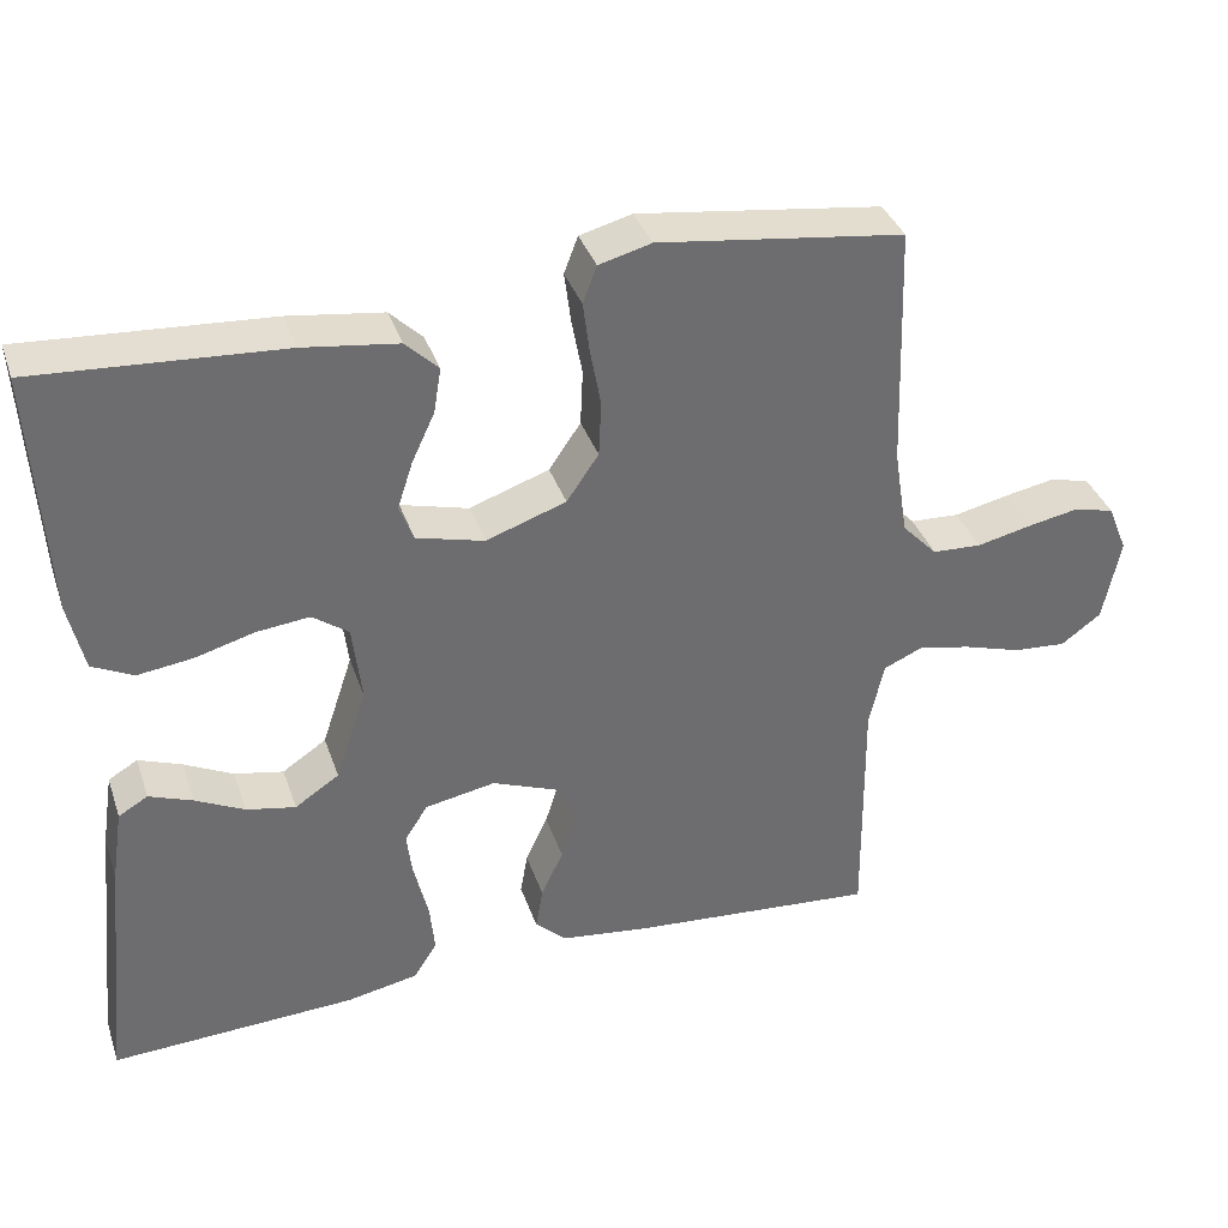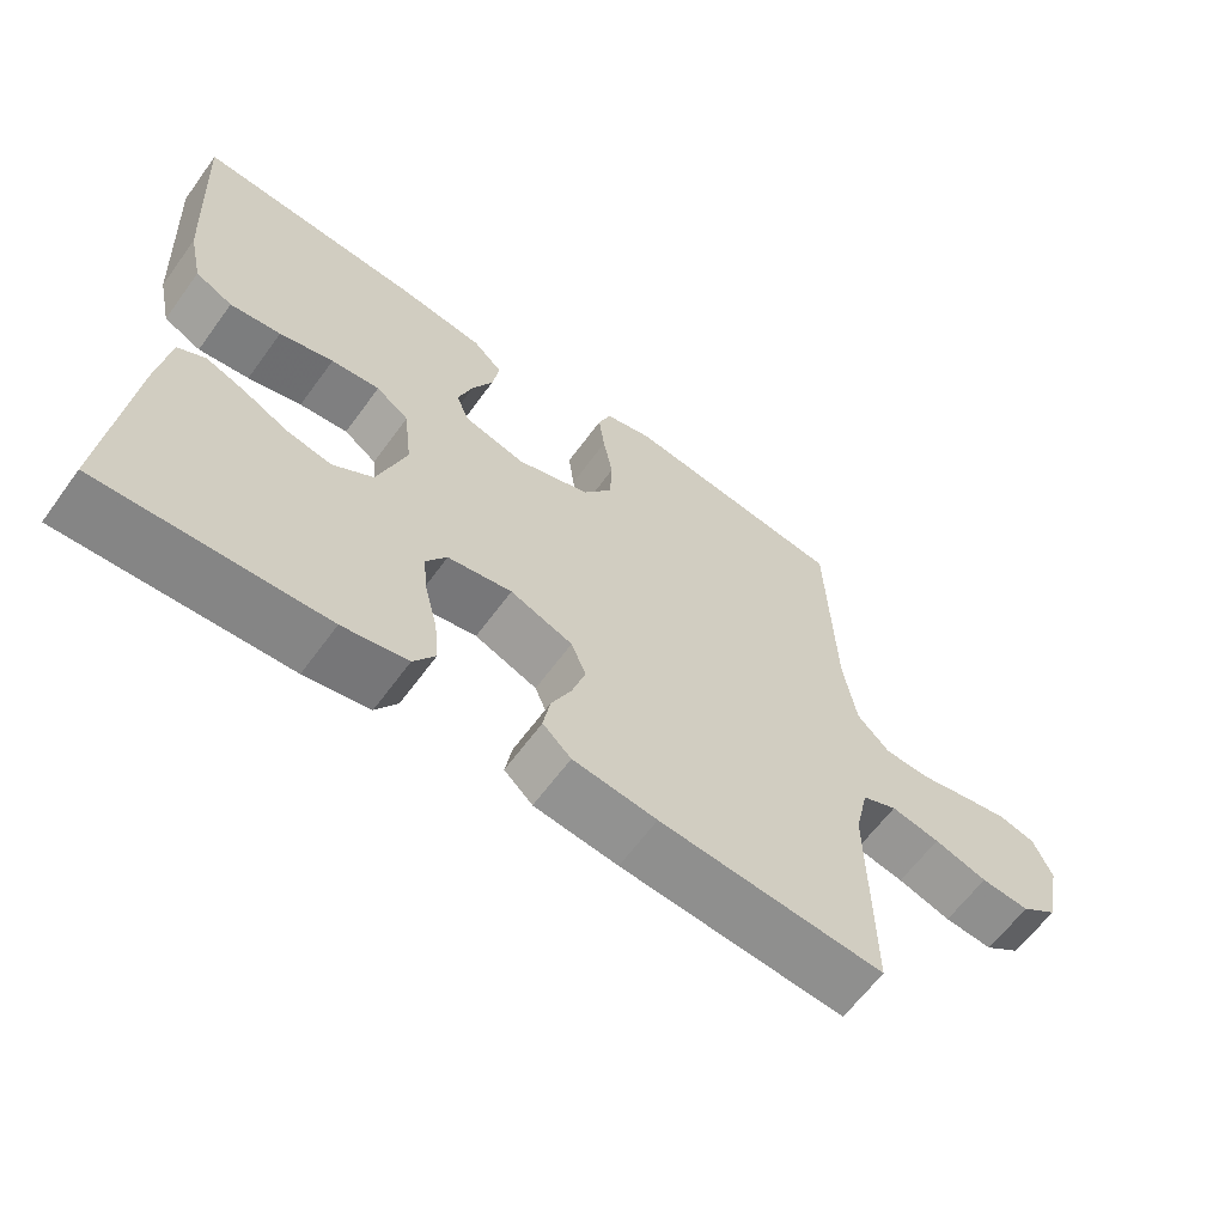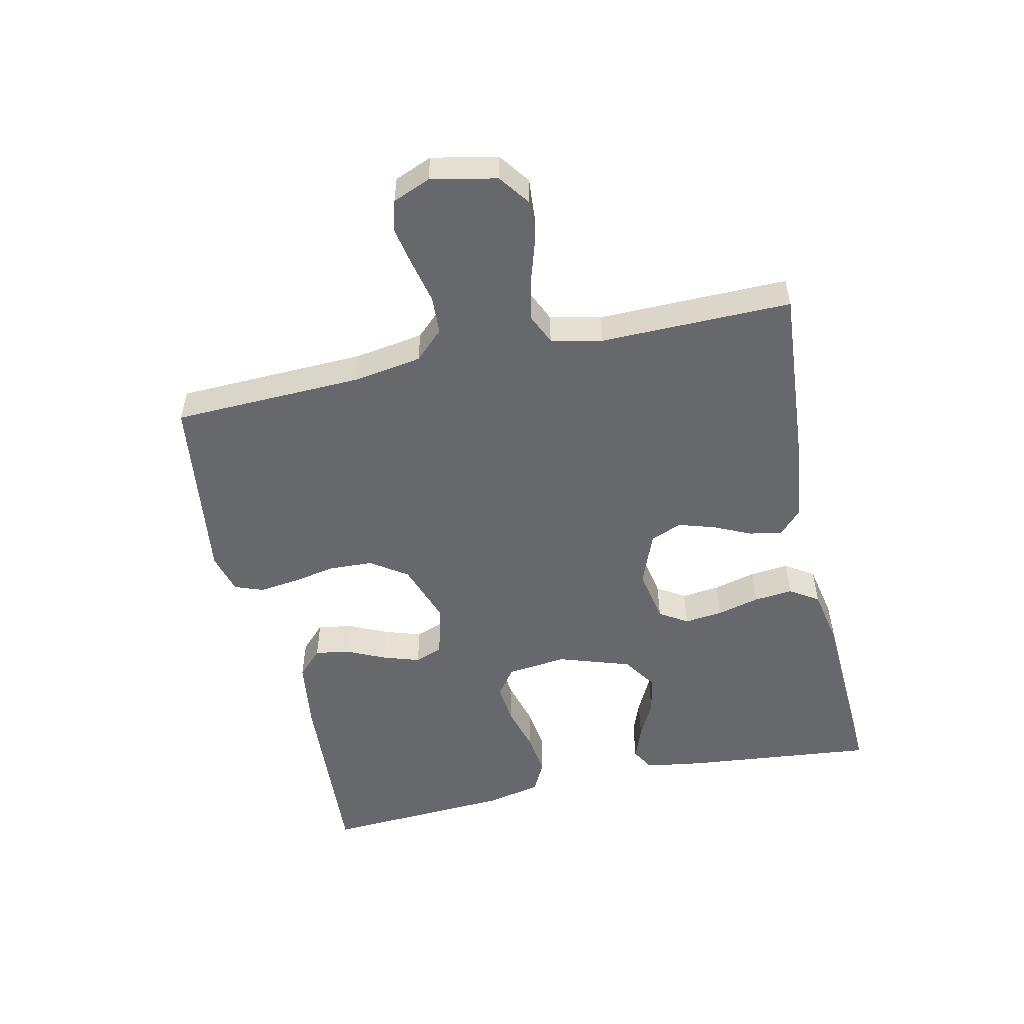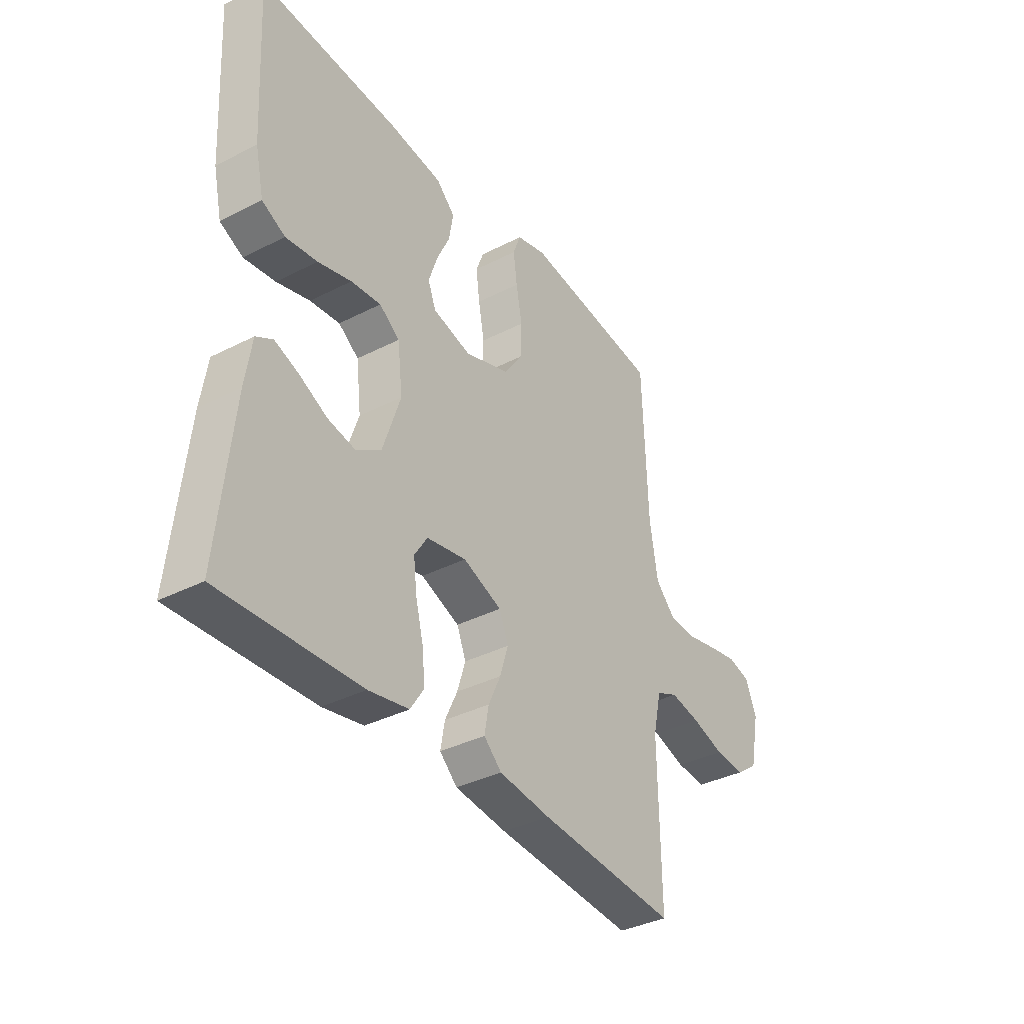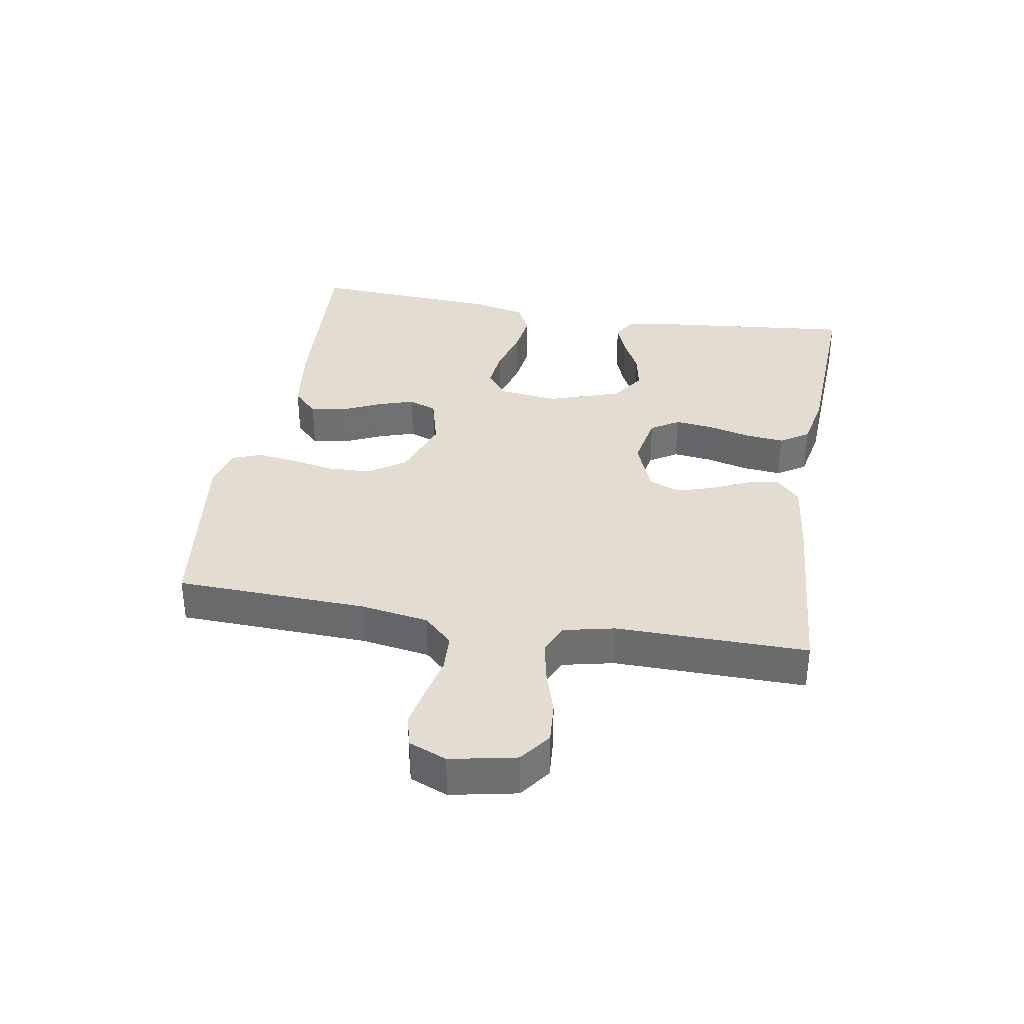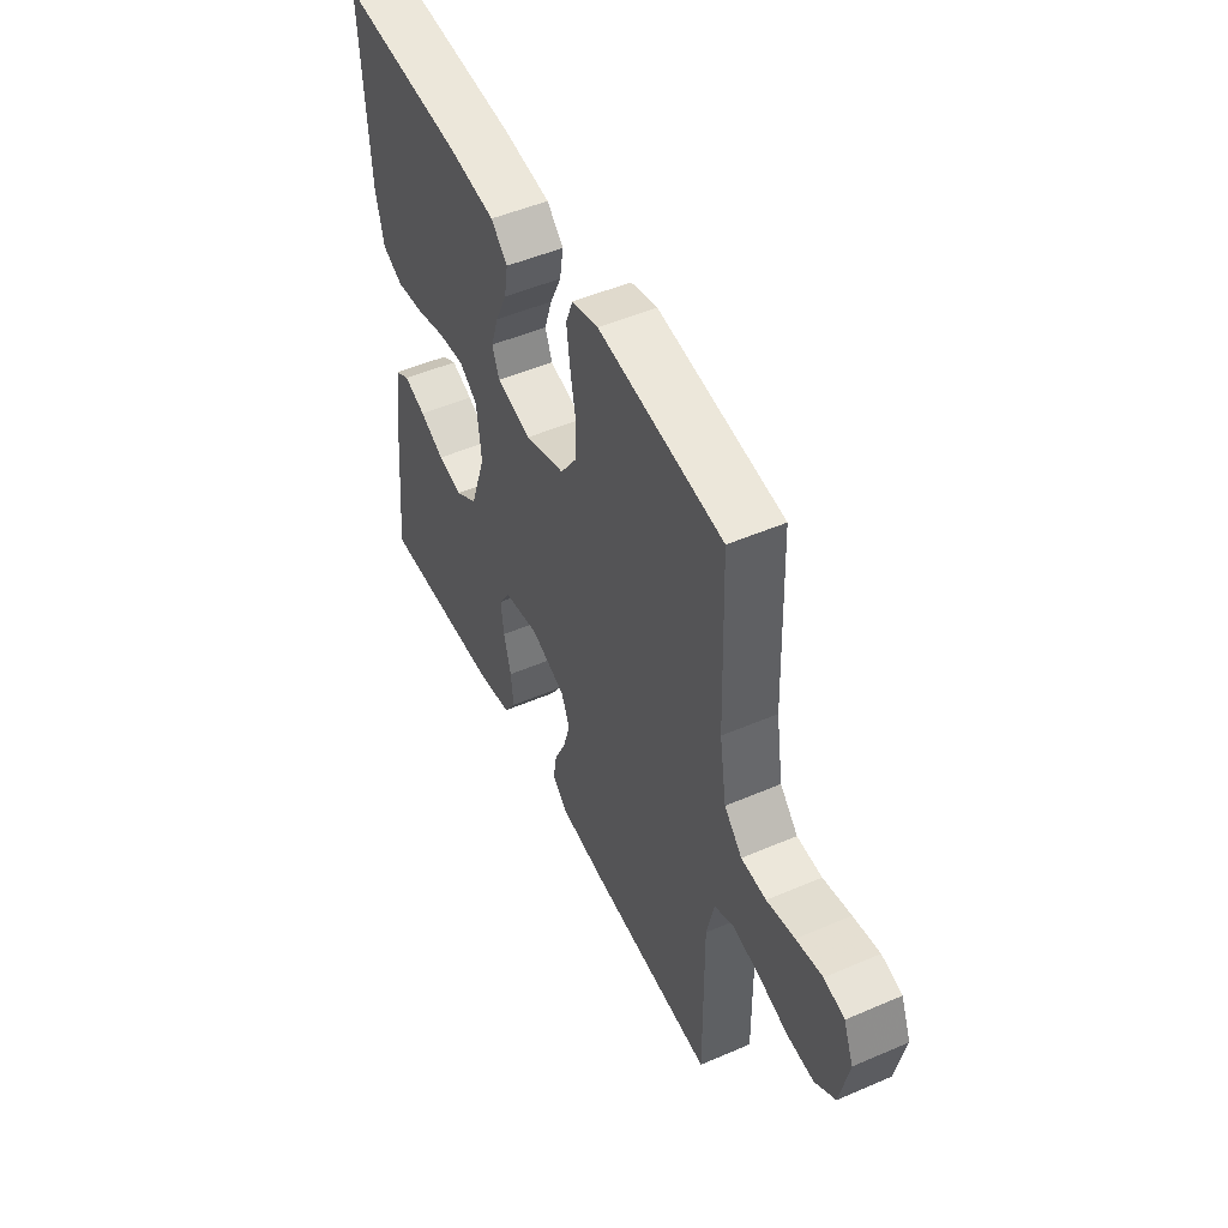
<metadata>
{"format":"obj","ext":"obj","renderer":"f3d","projection":"perspective","resolution":1024,"background":"white","views":[{"elev":36.5,"azim":-17.9,"up":"+Z"},{"elev":-63.0,"azim":-36.1,"up":"+Z"},{"elev":-52.3,"azim":102.5,"up":"+Y"},{"elev":-36.5,"azim":-56.3,"up":"+Z"},{"elev":35.2,"azim":99.8,"up":"+Y"},{"elev":49.7,"azim":64.6,"up":"+Z"}]}
</metadata>
<code>
v -0.5 0.07 -0.5
v -0.469 0.07 -0.2
v -0.455 0.07 -0.109
v -0.419 0.07 -0.088
v -0.366 0.07 -0.108
v -0.306 0.07 -0.138
v -0.246 0.07 -0.15
v -0.192 0.07 -0.114
v -0.154 0.07 0
v -0.165 0.07 0.094
v -0.209 0.07 0.126
v -0.274 0.07 0.119
v -0.346 0.07 0.099
v -0.414 0.07 0.09
v -0.464 0.07 0.115
v -0.483 0.07 0.2
v -0.5 0.07 0.5
v -0.2 0.07 0.481
v -0.084 0.07 0.465
v -0.044 0.07 0.426
v -0.053 0.07 0.371
v -0.081 0.07 0.311
v -0.1 0.07 0.253
v -0.083 0.07 0.209
v 0 0.07 0.187
v 0.098 0.07 0.221
v 0.137 0.07 0.278
v 0.14 0.07 0.346
v 0.127 0.07 0.416
v 0.119 0.07 0.478
v 0.136 0.07 0.523
v 0.2 0.07 0.54
v 0.5 0.07 0.5
v 0.51 0.07 0.2
v 0.527 0.07 0.093
v 0.57 0.07 0.048
v 0.63 0.07 0.045
v 0.697 0.07 0.06
v 0.76 0.07 0.072
v 0.809 0.07 0.059
v 0.833 0.07 0
v 0.812 0.07 -0.103
v 0.763 0.07 -0.139
v 0.698 0.07 -0.134
v 0.627 0.07 -0.112
v 0.562 0.07 -0.099
v 0.515 0.07 -0.12
v 0.497 0.07 -0.2
v 0.5 0.07 -0.5
v 0.2 0.07 -0.476
v 0.088 0.07 -0.462
v 0.05 0.07 -0.426
v 0.059 0.07 -0.374
v 0.086 0.07 -0.316
v 0.104 0.07 -0.258
v 0.084 0.07 -0.209
v 0 0.07 -0.176
v -0.086 0.07 -0.192
v -0.114 0.07 -0.236
v -0.107 0.07 -0.296
v -0.09 0.07 -0.363
v -0.084 0.07 -0.424
v -0.113 0.07 -0.469
v -0.2 0.07 -0.486
v -0.5 0 -0.5
v -0.469 0 -0.2
v -0.455 0 -0.109
v -0.419 0 -0.088
v -0.366 0 -0.108
v -0.306 0 -0.138
v -0.246 0 -0.15
v -0.192 0 -0.114
v -0.154 0 0
v -0.165 0 0.094
v -0.209 0 0.126
v -0.274 0 0.119
v -0.346 0 0.099
v -0.414 0 0.09
v -0.464 0 0.115
v -0.483 0 0.2
v -0.5 0 0.5
v -0.2 0 0.481
v -0.084 0 0.465
v -0.044 0 0.426
v -0.053 0 0.371
v -0.081 0 0.311
v -0.1 0 0.253
v -0.083 0 0.209
v 0 0 0.187
v 0.098 0 0.221
v 0.137 0 0.278
v 0.14 0 0.346
v 0.127 0 0.416
v 0.119 0 0.478
v 0.136 0 0.523
v 0.2 0 0.54
v 0.5 0 0.5
v 0.51 0 0.2
v 0.527 0 0.093
v 0.57 0 0.048
v 0.63 0 0.045
v 0.697 0 0.06
v 0.76 0 0.072
v 0.809 0 0.059
v 0.833 0 0
v 0.812 0 -0.103
v 0.763 0 -0.139
v 0.698 0 -0.134
v 0.627 0 -0.112
v 0.562 0 -0.099
v 0.515 0 -0.12
v 0.497 0 -0.2
v 0.5 0 -0.5
v 0.2 0 -0.476
v 0.088 0 -0.462
v 0.05 0 -0.426
v 0.059 0 -0.374
v 0.086 0 -0.316
v 0.104 0 -0.258
v 0.084 0 -0.209
v 0 0 -0.176
v -0.086 0 -0.192
v -0.114 0 -0.236
v -0.107 0 -0.296
v -0.09 0 -0.363
v -0.084 0 -0.424
v -0.113 0 -0.469
v -0.2 0 -0.486
f 4 5 6
f 3 4 6
f 2 3 6
f 1 2 6
f 64 1 6
f 63 64 6
f 62 63 6
f 61 62 6
f 60 61 6
f 59 60 6 7
f 58 59 7 8
f 57 58 8 9
f 56 57 9 10
f 52 53 54
f 51 52 54
f 50 51 54
f 49 50 54
f 48 49 54
f 47 48 54 55
f 46 47 55 56
f 43 44 45
f 42 43 45
f 41 42 45
f 40 41 45
f 39 40 45
f 38 39 45
f 37 38 45
f 36 37 45 46
f 46 56 10
f 36 46 10
f 35 36 10
f 32 33 34
f 31 32 34
f 30 31 34
f 29 30 34
f 28 29 34
f 27 28 34 35
f 20 21 22
f 19 20 22
f 18 19 22
f 17 18 22
f 16 17 22
f 15 16 22
f 14 15 22
f 13 14 22
f 12 13 22
f 11 12 22 23
f 10 11 23 24
f 26 27 35
f 25 26 35 10
f 10 24 25
f 70 69 68
f 70 68 67
f 70 67 66
f 70 66 65
f 70 65 128
f 70 128 127
f 70 127 126
f 70 126 125
f 70 125 124
f 71 70 124 123
f 72 71 123 122
f 73 72 122 121
f 74 73 121 120
f 118 117 116
f 118 116 115
f 118 115 114
f 118 114 113
f 118 113 112
f 119 118 112 111
f 120 119 111 110
f 109 108 107
f 109 107 106
f 109 106 105
f 109 105 104
f 109 104 103
f 109 103 102
f 109 102 101
f 110 109 101 100
f 74 120 110
f 74 110 100
f 74 100 99
f 98 97 96
f 98 96 95
f 98 95 94
f 98 94 93
f 98 93 92
f 99 98 92 91
f 86 85 84
f 86 84 83
f 86 83 82
f 86 82 81
f 86 81 80
f 86 80 79
f 86 79 78
f 86 78 77
f 86 77 76
f 87 86 76 75
f 88 87 75 74
f 99 91 90
f 74 99 90 89
f 89 88 74
f 1 65 66 2
f 2 66 67 3
f 3 67 68 4
f 4 68 69 5
f 5 69 70 6
f 6 70 71 7
f 7 71 72 8
f 8 72 73 9
f 9 73 74 10
f 10 74 75 11
f 11 75 76 12
f 12 76 77 13
f 13 77 78 14
f 14 78 79 15
f 15 79 80 16
f 16 80 81 17
f 17 81 82 18
f 18 82 83 19
f 19 83 84 20
f 20 84 85 21
f 21 85 86 22
f 22 86 87 23
f 23 87 88 24
f 24 88 89 25
f 25 89 90 26
f 26 90 91 27
f 27 91 92 28
f 28 92 93 29
f 29 93 94 30
f 30 94 95 31
f 31 95 96 32
f 32 96 97 33
f 33 97 98 34
f 34 98 99 35
f 35 99 100 36
f 36 100 101 37
f 37 101 102 38
f 38 102 103 39
f 39 103 104 40
f 40 104 105 41
f 41 105 106 42
f 42 106 107 43
f 43 107 108 44
f 44 108 109 45
f 45 109 110 46
f 46 110 111 47
f 47 111 112 48
f 48 112 113 49
f 49 113 114 50
f 50 114 115 51
f 51 115 116 52
f 52 116 117 53
f 53 117 118 54
f 54 118 119 55
f 55 119 120 56
f 56 120 121 57
f 57 121 122 58
f 58 122 123 59
f 59 123 124 60
f 60 124 125 61
f 61 125 126 62
f 62 126 127 63
f 63 127 128 64
f 64 128 65 1

</code>
